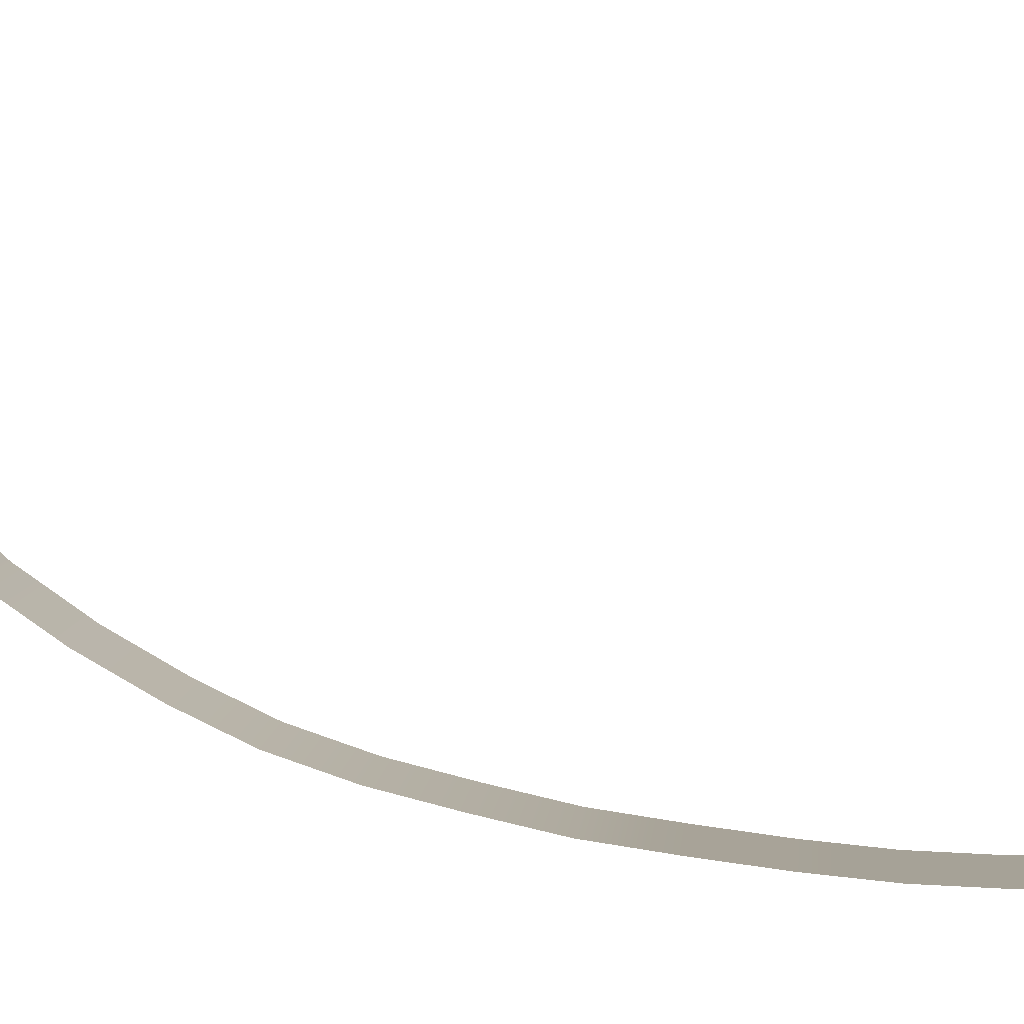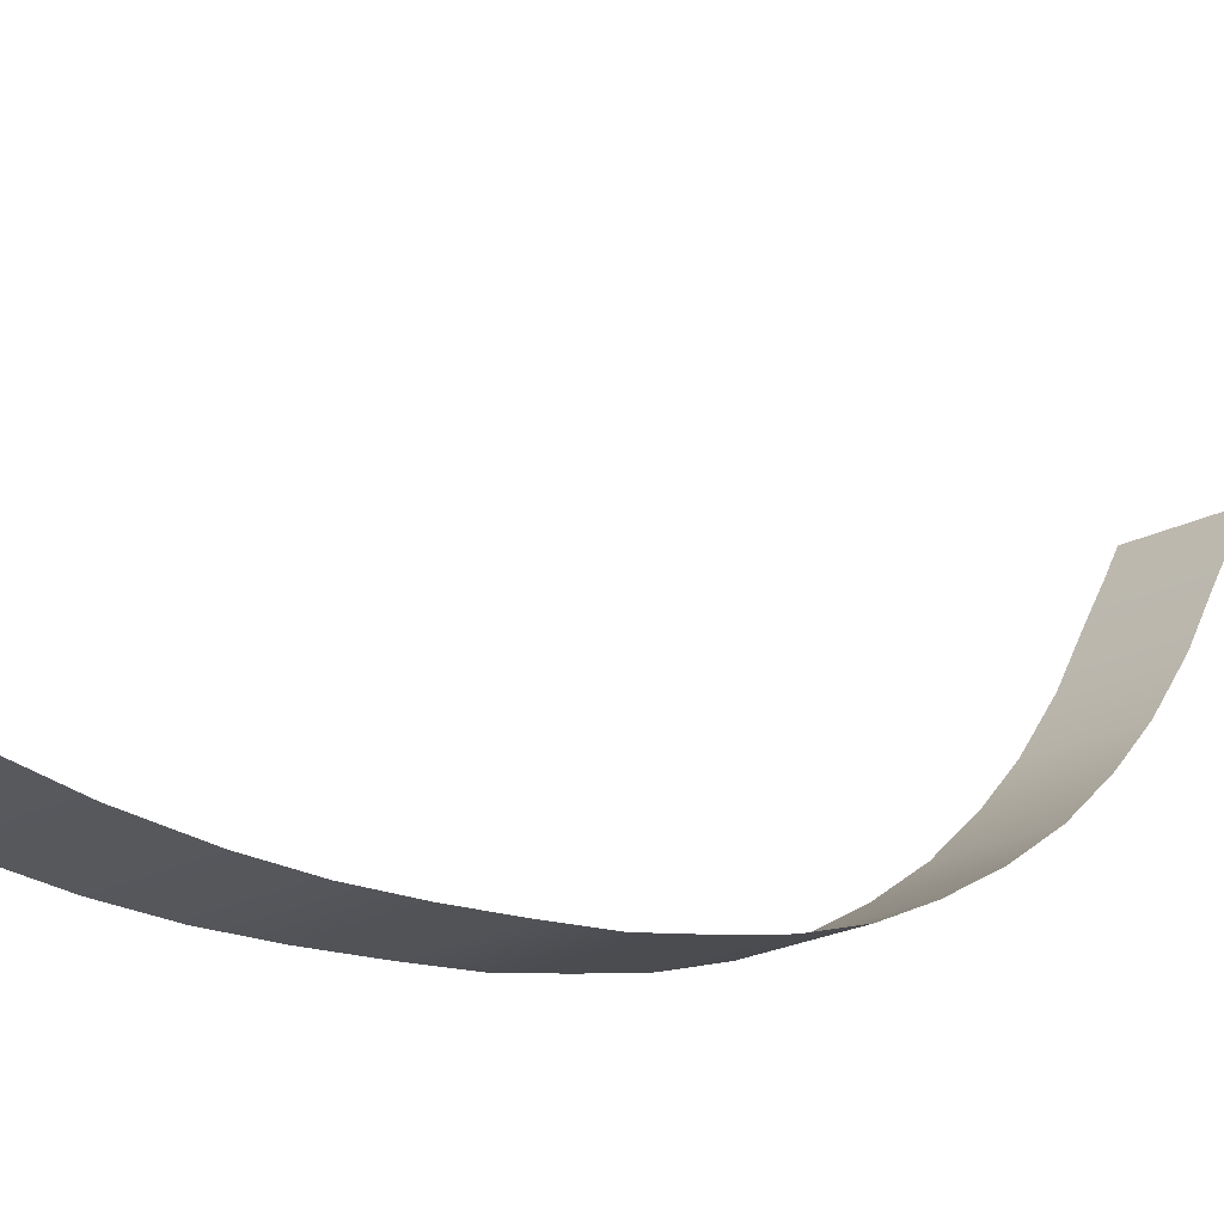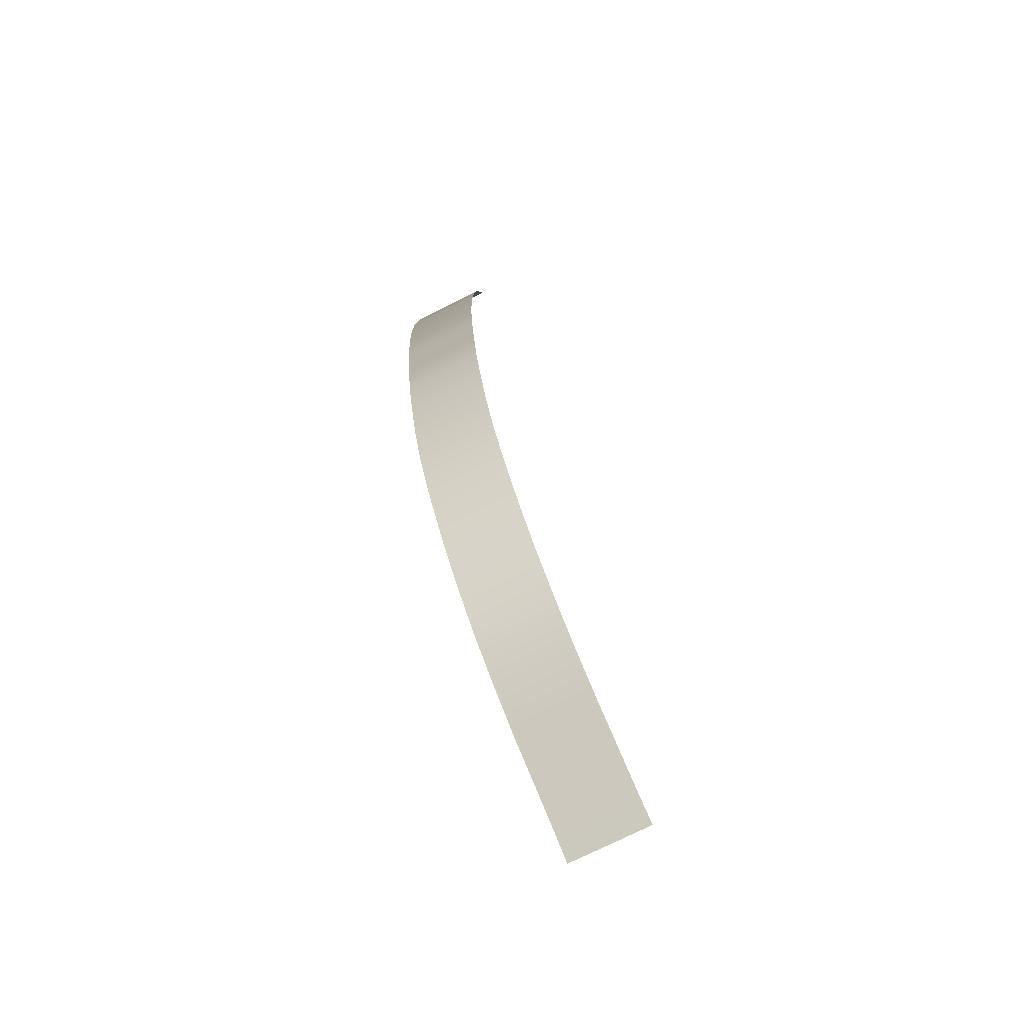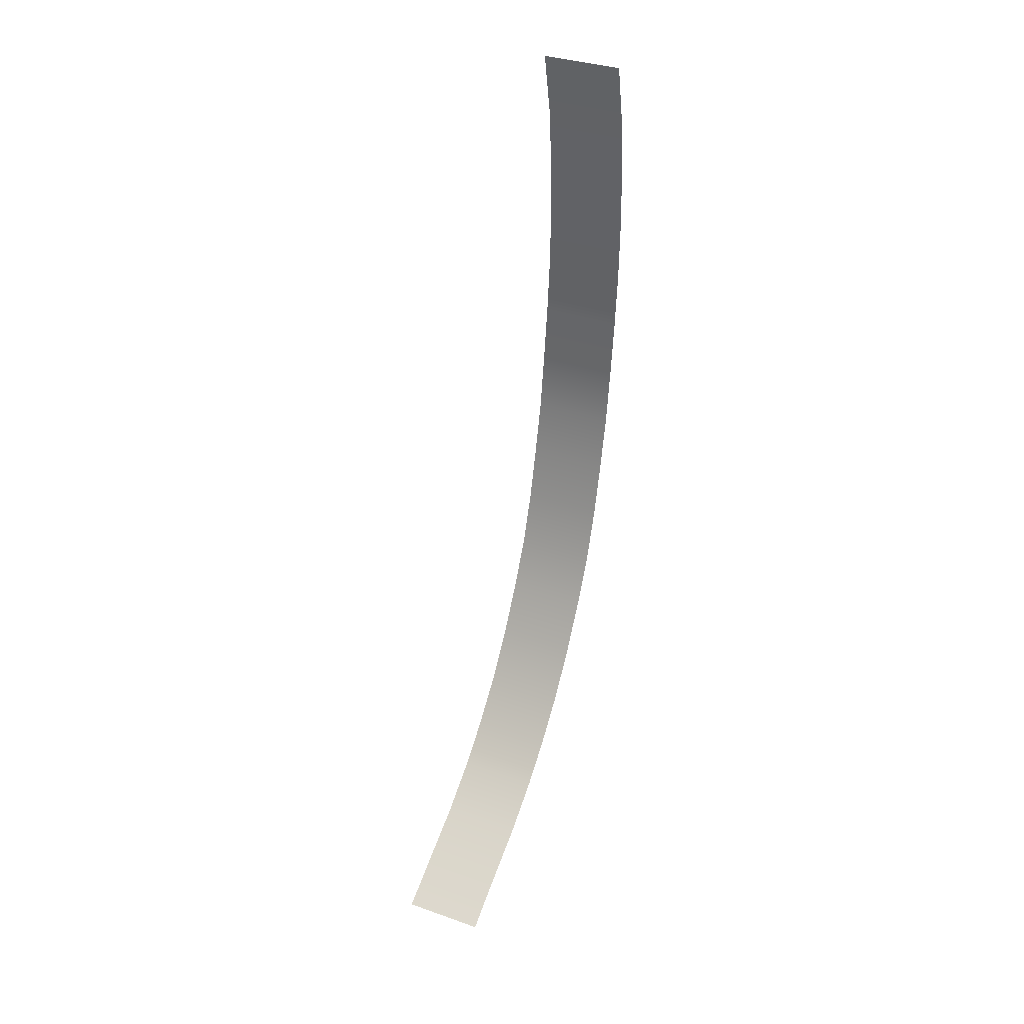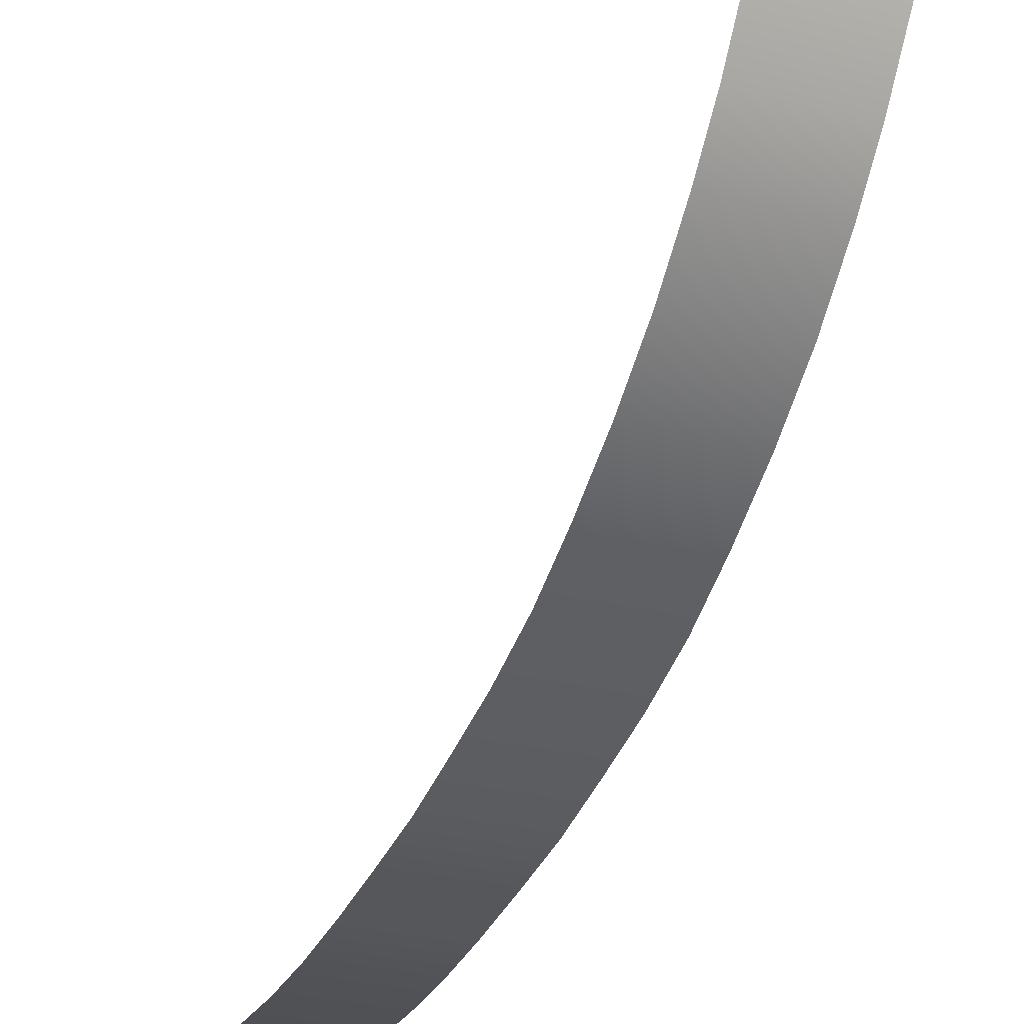
<metadata>
{"format":"obj","ext":"obj","renderer":"f3d","projection":"perspective","resolution":1024,"background":"white","views":[{"elev":6.9,"azim":-85.3,"up":"+Y"},{"elev":-22.4,"azim":41.9,"up":"+Y"},{"elev":-73.5,"azim":26.9,"up":"+Z"},{"elev":34.8,"azim":-154.9,"up":"+Z"},{"elev":-26.9,"azim":158.3,"up":"+Y"}]}
</metadata>
<code>
g ENV_SY01_G9_Section4_Slide_Mid_02_Slime_MO_1
v 2.826 -11.59 30.72
v 2.826 -11.49 31.16
v 2.378 -11.49 31.16
v 2.378 -11.59 30.72
v 1.928 -11.49 31.16
v 2.378 -11.7 30.28
v 2.826 -11.7 30.28
v 1.928 -11.59 30.72
v -1.912 -11.49 31.16
v 2.378 -12.45 26.79
v 2.826 -12.45 26.79
v 1.928 -11.7 30.28
v 2.378 -12.88 22.51
v 2.827 -12.88 22.51
v 1.928 -12.45 26.79
v 2.378 -13 18.11
v 2.827 -13 18.11
v 1.928 -12.88 22.51
v 2.378 -12.87 14.27
v 2.827 -12.87 14.27
v 1.928 -13 18.11
v 2.378 -12.51 10.39
v 2.826 -12.51 10.39
v 1.928 -12.87 14.27
v 2.378 -12.02 6.457
v 2.826 -12.02 6.457
v 1.928 -12.51 10.39
v 2.378 -11.44 2.46
v 2.826 -11.44 2.46
v 1.928 -12.02 6.457
v 2.378 -10.57 -1.385
v 2.827 -10.57 -1.385
v 1.928 -11.44 2.46
v 2.378 -9.632 -5.169
v 2.827 -9.632 -5.169
v 1.928 -10.57 -1.385
v 2.378 -8.373 -8.903
v 2.827 -8.373 -8.903
v 1.928 -9.632 -5.169
v 2.378 -6.753 -12.29
v 2.827 -6.753 -12.29
v 1.928 -8.373 -8.903
v 2.378 -4.739 -15.81
v 2.827 -4.739 -15.81
v 1.928 -6.753 -12.29
v 2.378 -2.417 -19.15
v 2.827 -2.417 -19.15
v 1.928 -4.739 -15.81
v 2.378 0.2401 -22.13
v 2.827 0.2401 -22.13
v 1.928 -2.417 -19.15
v 2.378 2.746 -24.47
v 2.827 2.746 -24.47
v 1.928 0.2401 -22.13
v 2.378 5.968 -26.89
v 2.827 5.968 -26.89
v 1.928 2.746 -24.47
v 2.378 8.937 -28.67
v 2.827 8.937 -28.67
v 1.928 5.968 -26.89
v 2.378 11.44 -30.23
v 2.827 11.44 -30.23
v 2.842 12.24 -30.7
v 1.928 8.937 -28.67
v 2.39 12.24 -30.7
v 2.847 12.69 -30.98
v 1.928 11.44 -30.23
v 1.938 12.24 -30.7
v 2.395 12.69 -30.98
v -1.912 11.44 -30.23
v -1.912 8.937 -28.67
v -1.912 5.968 -26.89
v 2.399 13 -31.16
v 2.853 13 -31.16
v 1.946 13 -31.16
v 1.942 12.69 -30.98
v -1.93 13 -31.16
v -1.922 12.24 -30.7
v -1.926 12.69 -30.98
v -2.391 13 -31.16
v -2.382 12.24 -30.7
v -2.369 11.44 -30.23
v -2.387 12.69 -30.98
v -2.847 12.69 -30.98
v -2.853 13 -31.16
v -2.842 12.24 -30.7
v -2.827 11.44 -30.23
v -2.827 8.937 -28.67
v -2.369 8.937 -28.67
v -2.827 5.968 -26.89
v -2.369 5.968 -26.89
v -2.827 2.746 -24.47
v -1.912 2.746 -24.47
v -2.369 2.746 -24.47
v -2.827 0.2401 -22.13
v -1.912 0.2401 -22.13
v -2.369 0.2401 -22.13
v -2.827 -2.417 -19.15
v -1.912 -2.417 -19.15
v -2.369 -2.417 -19.15
v -2.827 -4.739 -15.81
v -1.912 -4.739 -15.81
v -2.37 -4.739 -15.81
v -2.827 -6.753 -12.29
v -1.912 -6.753 -12.29
v -2.369 -6.753 -12.29
v -2.827 -8.373 -8.903
v -1.912 -8.373 -8.903
v -2.369 -8.373 -8.903
v -2.827 -9.632 -5.169
v -1.912 -9.632 -5.169
v -2.369 -9.632 -5.169
v -2.827 -10.57 -1.385
v -1.912 -10.57 -1.385
v -2.369 -10.57 -1.385
v -2.826 -11.44 2.46
v -1.912 -11.44 2.46
v -2.369 -11.44 2.46
v -2.826 -12.02 6.457
v -1.912 -12.02 6.457
v -2.369 -12.02 6.457
v -2.826 -12.51 10.39
v -1.912 -12.51 10.39
v -2.369 -12.51 10.39
v -2.827 -12.87 14.27
v -1.912 -12.87 14.27
v -2.369 -12.87 14.27
v -2.827 -13 18.11
v -1.912 -13 18.11
v -2.369 -13 18.11
v -2.827 -12.88 22.51
v -1.912 -12.88 22.51
v -2.369 -12.88 22.51
v -2.826 -12.45 26.79
v -1.912 -12.45 26.79
v -2.369 -12.45 26.79
v -2.826 -11.7 30.28
v -1.912 -11.7 30.28
v -2.369 -11.7 30.28
v -2.826 -11.59 30.72
v -1.912 -11.59 30.72
v -2.369 -11.59 30.72
v -2.826 -11.49 31.16
v -2.369 -11.49 31.16
g ENV_SY01_G9_Section4_Slide_Mid_02_Slime_MO_1_0
f 3 2 1
f 4 3 1
f 5 3 4
f 4 1 6
f 1 7 6
f 8 5 4
f 9 5 8
f 6 7 10
f 7 11 10
f 4 6 12
f 8 4 12
f 10 11 13
f 11 14 13
f 6 10 15
f 12 6 15
f 13 14 16
f 14 17 16
f 10 13 18
f 15 10 18
f 16 17 19
f 17 20 19
f 13 16 21
f 18 13 21
f 19 20 22
f 20 23 22
f 16 19 24
f 21 16 24
f 22 23 25
f 23 26 25
f 19 22 27
f 24 19 27
f 25 26 28
f 26 29 28
f 22 25 30
f 27 22 30
f 28 29 31
f 29 32 31
f 25 28 33
f 30 25 33
f 31 32 34
f 32 35 34
f 28 31 36
f 33 28 36
f 34 35 37
f 35 38 37
f 31 34 39
f 36 31 39
f 37 38 40
f 38 41 40
f 34 37 42
f 39 34 42
f 40 41 43
f 41 44 43
f 37 40 45
f 42 37 45
f 43 44 46
f 44 47 46
f 40 43 48
f 45 40 48
f 46 47 49
f 47 50 49
f 43 46 51
f 48 43 51
f 49 50 52
f 50 53 52
f 46 49 54
f 51 46 54
f 52 53 55
f 53 56 55
f 49 52 57
f 54 49 57
f 55 56 58
f 56 59 58
f 52 55 60
f 57 52 60
f 58 59 61
f 59 62 61
f 61 62 63
f 55 58 64
f 60 55 64
f 65 61 63
f 65 63 66
f 58 61 67
f 64 58 67
f 65 68 61
f 68 67 61
f 69 65 66
f 68 65 69
f 64 67 70
f 70 67 68
f 60 64 71
f 71 64 70
f 57 60 72
f 72 60 71
f 69 66 73
f 66 74 73
f 69 73 75
f 76 69 75
f 76 68 69
f 76 75 77
f 78 68 76
f 78 70 68
f 79 76 77
f 79 78 76
f 79 77 80
f 70 78 81
f 81 78 79
f 71 70 82
f 82 70 81
f 83 79 80
f 83 81 79
f 83 80 84
f 80 85 84
f 83 84 86
f 81 83 86
f 81 86 87
f 82 81 87
f 82 87 88
f 89 71 82
f 89 82 88
f 89 88 90
f 72 71 89
f 91 89 90
f 91 72 89
f 91 90 92
f 93 72 91
f 93 57 72
f 54 57 93
f 94 91 92
f 94 93 91
f 94 92 95
f 96 54 93
f 96 93 94
f 51 54 96
f 97 94 95
f 97 96 94
f 97 95 98
f 99 51 96
f 99 96 97
f 48 51 99
f 100 97 98
f 100 99 97
f 100 98 101
f 102 48 99
f 102 99 100
f 45 48 102
f 103 100 101
f 103 102 100
f 103 101 104
f 105 45 102
f 105 102 103
f 42 45 105
f 106 103 104
f 106 105 103
f 106 104 107
f 108 42 105
f 108 105 106
f 39 42 108
f 109 106 107
f 109 108 106
f 109 107 110
f 111 39 108
f 111 108 109
f 36 39 111
f 112 109 110
f 112 111 109
f 112 110 113
f 114 36 111
f 114 111 112
f 33 36 114
f 115 112 113
f 115 114 112
f 115 113 116
f 117 33 114
f 117 114 115
f 30 33 117
f 118 115 116
f 118 117 115
f 118 116 119
f 120 30 117
f 120 117 118
f 27 30 120
f 121 118 119
f 121 120 118
f 121 119 122
f 123 27 120
f 123 120 121
f 24 27 123
f 124 121 122
f 124 123 121
f 124 122 125
f 126 24 123
f 126 123 124
f 21 24 126
f 127 124 125
f 127 126 124
f 127 125 128
f 129 21 126
f 129 126 127
f 18 21 129
f 130 127 128
f 130 129 127
f 130 128 131
f 132 18 129
f 132 129 130
f 15 18 132
f 133 130 131
f 133 132 130
f 133 131 134
f 135 15 132
f 135 132 133
f 12 15 135
f 136 133 134
f 136 135 133
f 136 134 137
f 138 12 135
f 138 135 136
f 8 12 138
f 139 136 137
f 139 138 136
f 139 137 140
f 141 8 138
f 141 138 139
f 141 9 8
f 142 139 140
f 142 141 139
f 9 141 142
f 142 140 143
f 144 9 142
f 144 142 143

</code>
